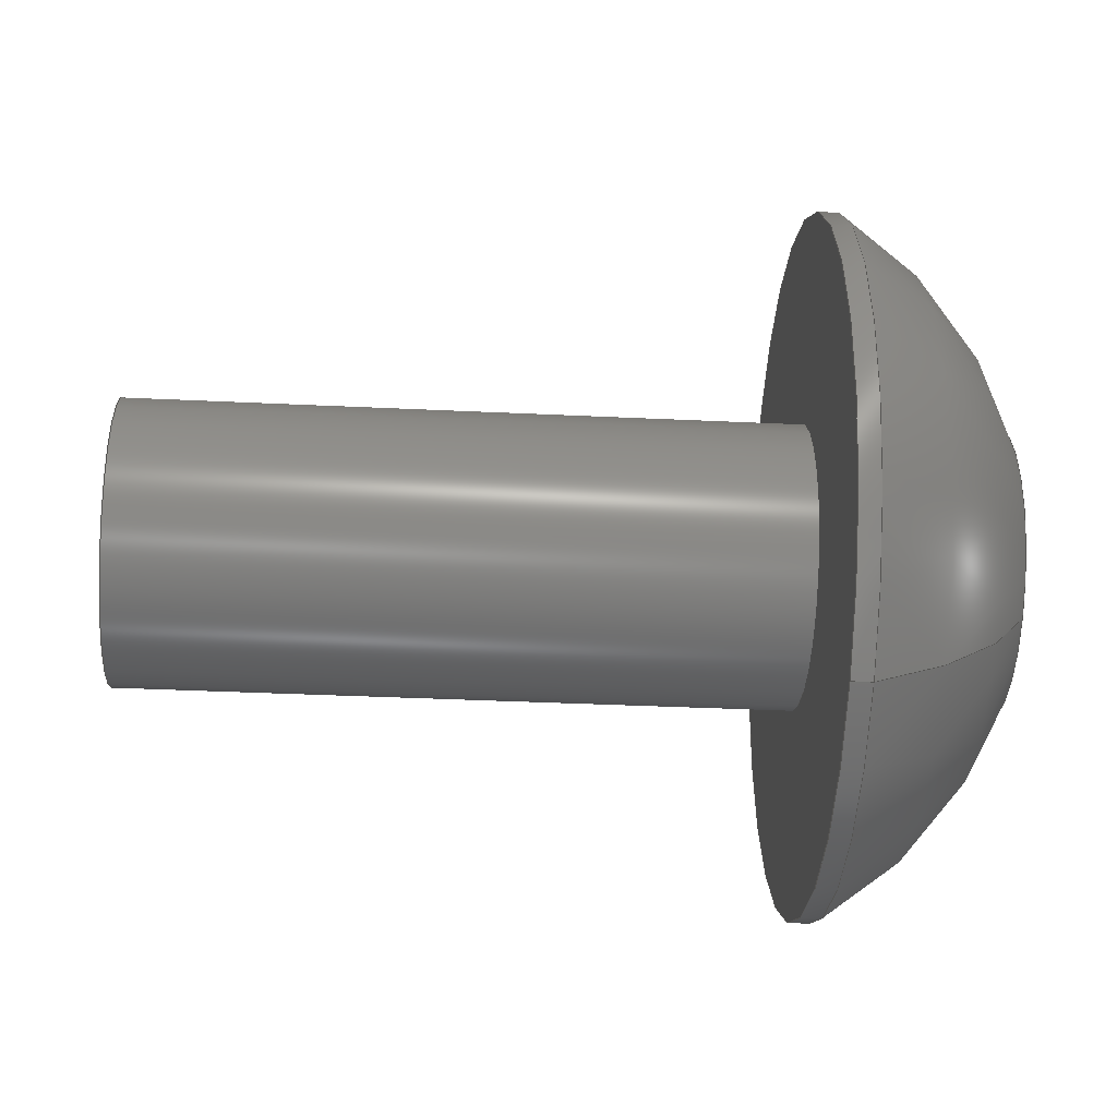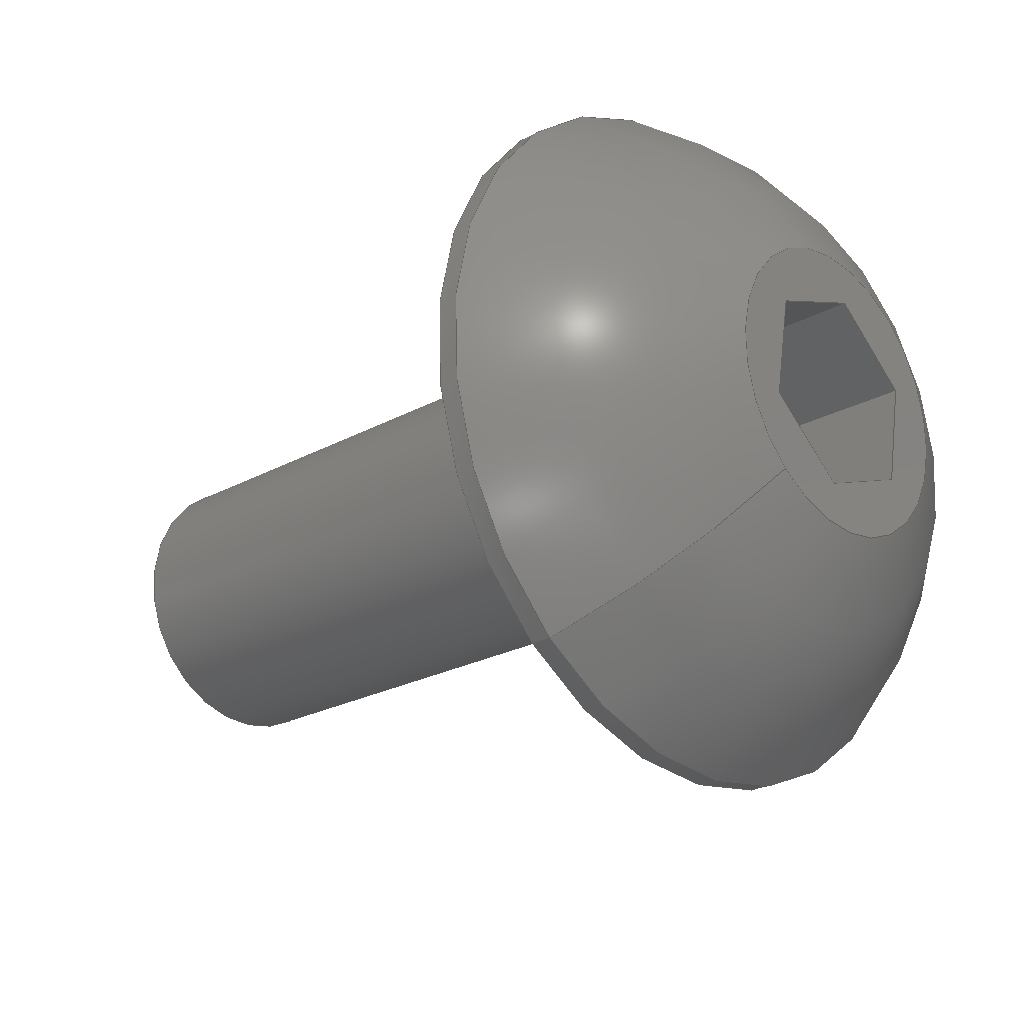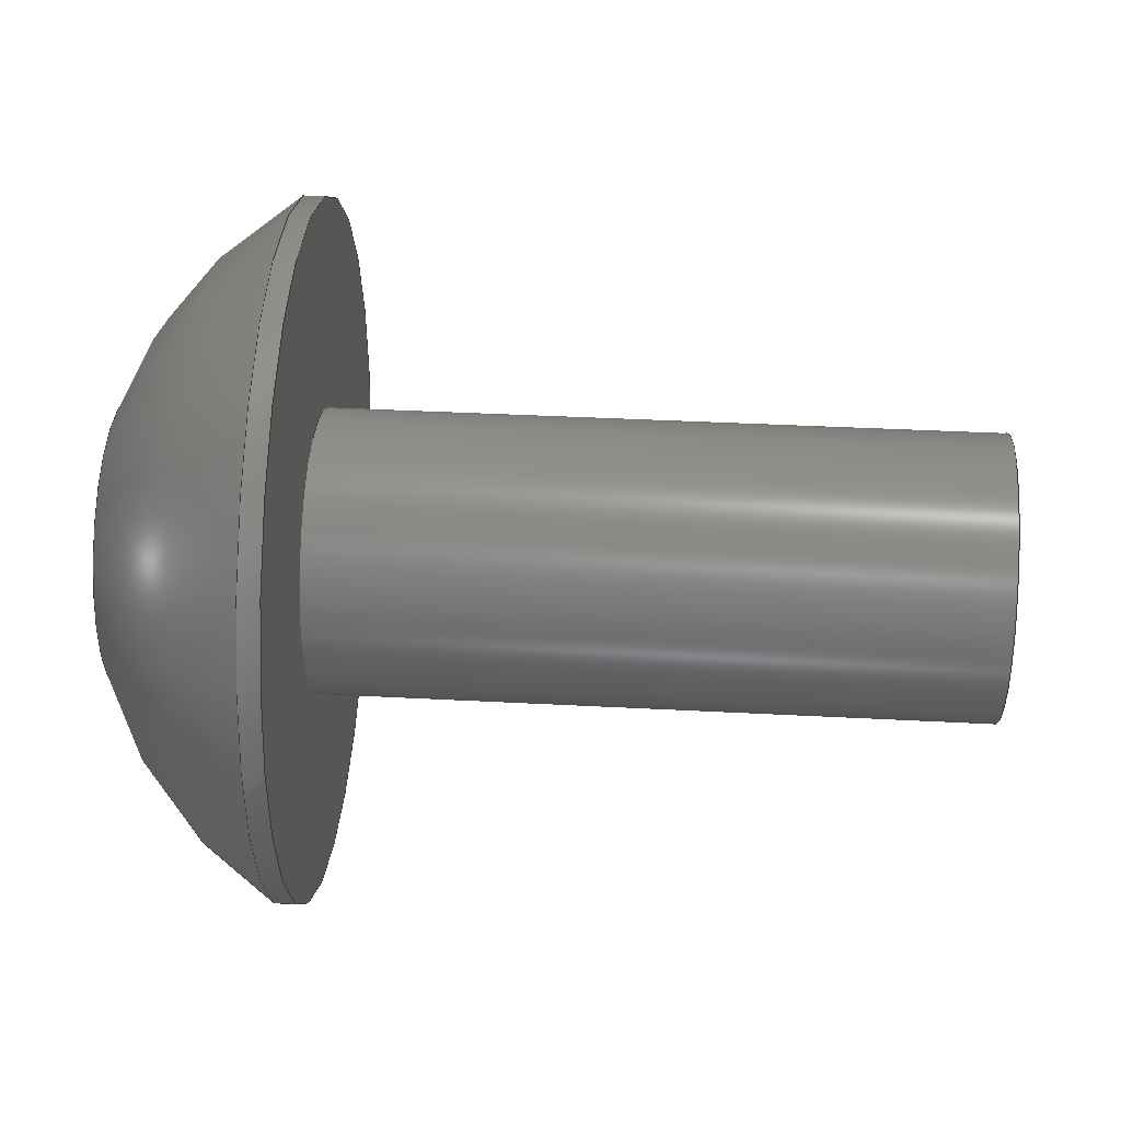
<metadata>
{"format":"step","ext":"step","renderer":"f3d","projection":"perspective","resolution":1024,"background":"white","views":[{"elev":-34.0,"azim":-3.8,"up":"+Z"},{"elev":-23.1,"azim":43.2,"up":"+Z"},{"elev":36.1,"azim":-176.0,"up":"+Y"}]}
</metadata>
<code>
ISO-10303-21;
DATA;
#1=PROPERTY_DEFINITION_REPRESENTATION(#5,#3);
#2=PROPERTY_DEFINITION_REPRESENTATION(#6,#4);
#3=REPRESENTATION('',(#7),#342);
#4=REPRESENTATION('',(#8),#342);
#5=PROPERTY_DEFINITION('pmi validation property','',#347);
#6=PROPERTY_DEFINITION('pmi validation property','',#347);
#7=VALUE_REPRESENTATION_ITEM('number of annotations',COUNT_MEASURE(0));
#8=VALUE_REPRESENTATION_ITEM('number of views',COUNT_MEASURE(0));
#9=SHAPE_REPRESENTATION_RELATIONSHIP('','',#211,#10);
#10=ADVANCED_BREP_SHAPE_REPRESENTATION('',(#209),#342);
#11=LINE('',#304,#29);
#12=LINE('',#307,#30);
#13=LINE('',#309,#31);
#14=LINE('',#311,#32);
#15=LINE('',#313,#33);
#16=LINE('',#315,#34);
#17=LINE('',#317,#35);
#18=LINE('',#319,#36);
#19=LINE('',#321,#37);
#20=LINE('',#323,#38);
#21=LINE('',#325,#39);
#22=LINE('',#327,#40);
#23=LINE('',#329,#41);
#24=LINE('',#331,#42);
#25=LINE('',#333,#43);
#26=LINE('',#335,#44);
#27=LINE('',#337,#45);
#28=LINE('',#339,#46);
#29=VECTOR('',#255,1);
#30=VECTOR('',#256,1);
#31=VECTOR('',#257,1);
#32=VECTOR('',#258,1);
#33=VECTOR('',#259,1);
#34=VECTOR('',#260,1);
#35=VECTOR('',#263,1);
#36=VECTOR('',#264,1);
#37=VECTOR('',#265,1);
#38=VECTOR('',#268,1);
#39=VECTOR('',#269,1);
#40=VECTOR('',#272,1);
#41=VECTOR('',#273,1);
#42=VECTOR('',#276,1);
#43=VECTOR('',#277,1);
#44=VECTOR('',#280,1);
#45=VECTOR('',#281,1);
#46=VECTOR('',#284,1);
#47=SPHERICAL_SURFACE('',#221,0.003848);
#48=PLANE('',#216);
#49=PLANE('',#220);
#50=PLANE('',#223);
#51=PLANE('',#224);
#52=PLANE('',#225);
#53=PLANE('',#226);
#54=PLANE('',#227);
#55=PLANE('',#228);
#56=PLANE('',#229);
#57=PLANE('',#230);
#58=ORIENTED_EDGE('',*,*,#104,.T.);
#59=ORIENTED_EDGE('',*,*,#105,.F.);
#60=ORIENTED_EDGE('',*,*,#104,.F.);
#61=ORIENTED_EDGE('',*,*,#106,.T.);
#62=ORIENTED_EDGE('',*,*,#107,.T.);
#63=ORIENTED_EDGE('',*,*,#105,.T.);
#64=ORIENTED_EDGE('',*,*,#107,.F.);
#65=ORIENTED_EDGE('',*,*,#106,.F.);
#66=ORIENTED_EDGE('',*,*,#108,.T.);
#67=ORIENTED_EDGE('',*,*,#109,.F.);
#68=ORIENTED_EDGE('',*,*,#110,.F.);
#69=ORIENTED_EDGE('',*,*,#111,.F.);
#70=ORIENTED_EDGE('',*,*,#112,.F.);
#71=ORIENTED_EDGE('',*,*,#113,.F.);
#72=ORIENTED_EDGE('',*,*,#114,.F.);
#73=ORIENTED_EDGE('',*,*,#108,.F.);
#74=ORIENTED_EDGE('',*,*,#109,.T.);
#75=ORIENTED_EDGE('',*,*,#115,.F.);
#76=ORIENTED_EDGE('',*,*,#116,.F.);
#77=ORIENTED_EDGE('',*,*,#117,.T.);
#78=ORIENTED_EDGE('',*,*,#114,.T.);
#79=ORIENTED_EDGE('',*,*,#118,.F.);
#80=ORIENTED_EDGE('',*,*,#119,.F.);
#81=ORIENTED_EDGE('',*,*,#115,.T.);
#82=ORIENTED_EDGE('',*,*,#113,.T.);
#83=ORIENTED_EDGE('',*,*,#120,.F.);
#84=ORIENTED_EDGE('',*,*,#121,.F.);
#85=ORIENTED_EDGE('',*,*,#118,.T.);
#86=ORIENTED_EDGE('',*,*,#112,.T.);
#87=ORIENTED_EDGE('',*,*,#122,.F.);
#88=ORIENTED_EDGE('',*,*,#123,.F.);
#89=ORIENTED_EDGE('',*,*,#120,.T.);
#90=ORIENTED_EDGE('',*,*,#111,.T.);
#91=ORIENTED_EDGE('',*,*,#124,.F.);
#92=ORIENTED_EDGE('',*,*,#125,.F.);
#93=ORIENTED_EDGE('',*,*,#122,.T.);
#94=ORIENTED_EDGE('',*,*,#110,.T.);
#95=ORIENTED_EDGE('',*,*,#117,.F.);
#96=ORIENTED_EDGE('',*,*,#126,.F.);
#97=ORIENTED_EDGE('',*,*,#124,.T.);
#98=ORIENTED_EDGE('',*,*,#116,.T.);
#99=ORIENTED_EDGE('',*,*,#119,.T.);
#100=ORIENTED_EDGE('',*,*,#121,.T.);
#101=ORIENTED_EDGE('',*,*,#123,.T.);
#102=ORIENTED_EDGE('',*,*,#125,.T.);
#103=ORIENTED_EDGE('',*,*,#126,.T.);
#104=EDGE_CURVE('',#127,#127,#144,.T.);
#105=EDGE_CURVE('',#128,#128,#145,.T.);
#106=EDGE_CURVE('',#129,#129,#146,.T.);
#107=EDGE_CURVE('',#130,#130,#147,.T.);
#108=EDGE_CURVE('',#131,#131,#148,.T.);
#109=EDGE_CURVE('',#132,#133,#11,.T.);
#110=EDGE_CURVE('',#134,#132,#12,.T.);
#111=EDGE_CURVE('',#135,#134,#13,.T.);
#112=EDGE_CURVE('',#136,#135,#14,.T.);
#113=EDGE_CURVE('',#137,#136,#15,.T.);
#114=EDGE_CURVE('',#133,#137,#16,.T.);
#115=EDGE_CURVE('',#138,#133,#17,.T.);
#116=EDGE_CURVE('',#139,#138,#18,.T.);
#117=EDGE_CURVE('',#139,#132,#19,.T.);
#118=EDGE_CURVE('',#140,#137,#20,.T.);
#119=EDGE_CURVE('',#138,#140,#21,.T.);
#120=EDGE_CURVE('',#141,#136,#22,.T.);
#121=EDGE_CURVE('',#140,#141,#23,.T.);
#122=EDGE_CURVE('',#142,#135,#24,.T.);
#123=EDGE_CURVE('',#141,#142,#25,.T.);
#124=EDGE_CURVE('',#143,#134,#26,.T.);
#125=EDGE_CURVE('',#142,#143,#27,.T.);
#126=EDGE_CURVE('',#143,#139,#28,.T.);
#127=VERTEX_POINT('',#290);
#128=VERTEX_POINT('',#292);
#129=VERTEX_POINT('',#296);
#130=VERTEX_POINT('',#298);
#131=VERTEX_POINT('',#302);
#132=VERTEX_POINT('',#305);
#133=VERTEX_POINT('',#306);
#134=VERTEX_POINT('',#308);
#135=VERTEX_POINT('',#310);
#136=VERTEX_POINT('',#312);
#137=VERTEX_POINT('',#314);
#138=VERTEX_POINT('',#318);
#139=VERTEX_POINT('',#320);
#140=VERTEX_POINT('',#324);
#141=VERTEX_POINT('',#328);
#142=VERTEX_POINT('',#332);
#143=VERTEX_POINT('',#336);
#144=CIRCLE('',#214,0.001353);
#145=CIRCLE('',#215,0.001353);
#146=CIRCLE('',#218,0.003327);
#147=CIRCLE('',#219,0.003327);
#148=CIRCLE('',#222,0.001389);
#149=EDGE_LOOP('',(#58));
#150=EDGE_LOOP('',(#59));
#151=EDGE_LOOP('',(#60));
#152=EDGE_LOOP('',(#61));
#153=EDGE_LOOP('',(#62));
#154=EDGE_LOOP('',(#63));
#155=EDGE_LOOP('',(#64));
#156=EDGE_LOOP('',(#65));
#157=EDGE_LOOP('',(#66));
#158=EDGE_LOOP('',(#67,#68,#69,#70,#71,#72));
#159=EDGE_LOOP('',(#73));
#160=EDGE_LOOP('',(#74,#75,#76,#77));
#161=EDGE_LOOP('',(#78,#79,#80,#81));
#162=EDGE_LOOP('',(#82,#83,#84,#85));
#163=EDGE_LOOP('',(#86,#87,#88,#89));
#164=EDGE_LOOP('',(#90,#91,#92,#93));
#165=EDGE_LOOP('',(#94,#95,#96,#97));
#166=EDGE_LOOP('',(#98,#99,#100,#101,#102,#103));
#167=FACE_BOUND('',#149,.T.);
#168=FACE_BOUND('',#150,.T.);
#169=FACE_BOUND('',#151,.T.);
#170=FACE_BOUND('',#152,.T.);
#171=FACE_BOUND('',#153,.T.);
#172=FACE_BOUND('',#154,.T.);
#173=FACE_BOUND('',#155,.T.);
#174=FACE_BOUND('',#156,.T.);
#175=FACE_BOUND('',#157,.T.);
#176=FACE_BOUND('',#158,.T.);
#177=FACE_BOUND('',#159,.T.);
#178=FACE_BOUND('',#160,.T.);
#179=FACE_BOUND('',#161,.T.);
#180=FACE_BOUND('',#162,.T.);
#181=FACE_BOUND('',#163,.T.);
#182=FACE_BOUND('',#164,.T.);
#183=FACE_BOUND('',#165,.T.);
#184=FACE_BOUND('',#166,.T.);
#185=CYLINDRICAL_SURFACE('',#213,0.001353);
#186=CYLINDRICAL_SURFACE('',#217,0.003327);
#187=ADVANCED_FACE('',(#167,#168),#185,.T.);
#188=ADVANCED_FACE('',(#169),#48,.F.);
#189=ADVANCED_FACE('',(#170,#171),#186,.T.);
#190=ADVANCED_FACE('',(#172,#173),#49,.F.);
#191=ADVANCED_FACE('',(#174,#175),#47,.T.);
#192=ADVANCED_FACE('',(#176,#177),#50,.T.);
#193=ADVANCED_FACE('',(#178),#51,.F.);
#194=ADVANCED_FACE('',(#179),#52,.F.);
#195=ADVANCED_FACE('',(#180),#53,.F.);
#196=ADVANCED_FACE('',(#181),#54,.F.);
#197=ADVANCED_FACE('',(#182),#55,.F.);
#198=ADVANCED_FACE('',(#183),#56,.F.);
#199=ADVANCED_FACE('',(#184),#57,.T.);
#200=CLOSED_SHELL('',(#187,#188,#189,#190,#191,#192,#193,#194,#195,#196,
#197,#198,#199));
#201=STYLED_ITEM('',(#202),#209);
#202=PRESENTATION_STYLE_ASSIGNMENT((#203));
#203=SURFACE_STYLE_USAGE(.BOTH.,#204);
#204=SURFACE_SIDE_STYLE('',(#205));
#205=SURFACE_STYLE_FILL_AREA(#206);
#206=FILL_AREA_STYLE('',(#207));
#207=FILL_AREA_STYLE_COLOUR('',#208);
#208=COLOUR_RGB('',0.1961,0.1961,0.1961);
#209=MANIFOLD_SOLID_BREP('Screw, #8 1/2 in',#200);
#210=SHAPE_DEFINITION_REPRESENTATION(#347,#211);
#211=SHAPE_REPRESENTATION('Screw, #8 1/2 in',(#212),#342);
#212=AXIS2_PLACEMENT_3D('',#287,#231,#232);
#213=AXIS2_PLACEMENT_3D('',#288,#233,#234);
#214=AXIS2_PLACEMENT_3D('',#289,#235,#236);
#215=AXIS2_PLACEMENT_3D('',#291,#237,#238);
#216=AXIS2_PLACEMENT_3D('',#293,#239,#240);
#217=AXIS2_PLACEMENT_3D('',#294,#241,#242);
#218=AXIS2_PLACEMENT_3D('',#295,#243,#244);
#219=AXIS2_PLACEMENT_3D('',#297,#245,#246);
#220=AXIS2_PLACEMENT_3D('',#299,#247,#248);
#221=AXIS2_PLACEMENT_3D('',#300,#249,#250);
#222=AXIS2_PLACEMENT_3D('',#301,#251,#252);
#223=AXIS2_PLACEMENT_3D('',#303,#253,#254);
#224=AXIS2_PLACEMENT_3D('',#316,#261,#262);
#225=AXIS2_PLACEMENT_3D('',#322,#266,#267);
#226=AXIS2_PLACEMENT_3D('',#326,#270,#271);
#227=AXIS2_PLACEMENT_3D('',#330,#274,#275);
#228=AXIS2_PLACEMENT_3D('',#334,#278,#279);
#229=AXIS2_PLACEMENT_3D('',#338,#282,#283);
#230=AXIS2_PLACEMENT_3D('',#340,#285,#286);
#231=DIRECTION('',(0,0,1));
#232=DIRECTION('',(1,0,0));
#233=DIRECTION('',(1,0,0));
#234=DIRECTION('',(0,0.6428,0.766));
#235=DIRECTION('',(1,0,0));
#236=DIRECTION('',(0,-0.6088,-0.7934));
#237=DIRECTION('',(1,0,0));
#238=DIRECTION('',(0,0.6428,0.766));
#239=DIRECTION('',(1,0,0));
#240=DIRECTION('',(0,-0.766,0.6428));
#241=DIRECTION('',(-1,0,0));
#242=DIRECTION('',(0,-0.6428,-0.766));
#243=DIRECTION('',(-1,0,0));
#244=DIRECTION('',(0,-0.6428,-0.766));
#245=DIRECTION('',(1,0,0));
#246=DIRECTION('',(0,0.6428,0.766));
#247=DIRECTION('',(1,0,0));
#248=DIRECTION('',(0,-0.766,0.6428));
#249=DIRECTION('',(-1,0,0));
#250=DIRECTION('',(0,-0.6428,-0.766));
#251=DIRECTION('',(-1,0,0));
#252=DIRECTION('',(0,-0.6428,-0.766));
#253=DIRECTION('',(1,0,0));
#254=DIRECTION('',(0,-0.766,0.6428));
#255=DIRECTION('',(0,-0.1736,-0.9848));
#256=DIRECTION('',(0,-0.9397,-0.342));
#257=DIRECTION('',(0,-0.766,0.6428));
#258=DIRECTION('',(0,0.1736,0.9848));
#259=DIRECTION('',(0,0.9397,0.342));
#260=DIRECTION('',(0,0.766,-0.6428));
#261=DIRECTION('',(0,-0.9848,0.1736));
#262=DIRECTION('',(0,-0.1736,-0.9848));
#263=DIRECTION('',(1,0,0));
#264=DIRECTION('',(0,-0.1736,-0.9848));
#265=DIRECTION('',(1,0,0));
#266=DIRECTION('',(0,-0.6428,-0.766));
#267=DIRECTION('',(1,0,0));
#268=DIRECTION('',(1,0,0));
#269=DIRECTION('',(0,0.766,-0.6428));
#270=DIRECTION('',(0,0.342,-0.9397));
#271=DIRECTION('',(0,0.9397,0.342));
#272=DIRECTION('',(1,0,0));
#273=DIRECTION('',(0,0.9397,0.342));
#274=DIRECTION('',(0,0.9848,-0.1736));
#275=DIRECTION('',(0,0.1736,0.9848));
#276=DIRECTION('',(1,0,0));
#277=DIRECTION('',(0,0.1736,0.9848));
#278=DIRECTION('',(0,0.6428,0.766));
#279=DIRECTION('',(-1,0,0));
#280=DIRECTION('',(1,0,0));
#281=DIRECTION('',(0,-0.766,0.6428));
#282=DIRECTION('',(0,-0.342,0.9397));
#283=DIRECTION('',(0,-0.9397,-0.342));
#284=DIRECTION('',(0,-0.9397,-0.342));
#285=DIRECTION('',(1,0,0));
#286=DIRECTION('',(0,-0.766,0.6428));
#287=CARTESIAN_POINT('',(0,0,0));
#288=CARTESIAN_POINT('',(0.02417,-0.4432,0.1162));
#289=CARTESIAN_POINT('',(0.03052,-0.4432,0.1162));
#290=CARTESIAN_POINT('',(0.03052,-0.444,0.1152));
#291=CARTESIAN_POINT('',(0.03687,-0.4432,0.1162));
#292=CARTESIAN_POINT('',(0.03687,-0.4423,0.1173));
#293=CARTESIAN_POINT('',(0.03052,-0.4432,0.1162));
#294=CARTESIAN_POINT('',(0.03873,-0.4432,0.1162));
#295=CARTESIAN_POINT('',(0.03707,-0.4432,0.1162));
#296=CARTESIAN_POINT('',(0.03707,-0.4453,0.1137));
#297=CARTESIAN_POINT('',(0.03687,-0.4432,0.1162));
#298=CARTESIAN_POINT('',(0.03687,-0.441,0.1188));
#299=CARTESIAN_POINT('',(0.03687,-0.4432,0.1162));
#300=CARTESIAN_POINT('',(0.03514,-0.4432,0.1162));
#301=CARTESIAN_POINT('',(0.03873,-0.4432,0.1162));
#302=CARTESIAN_POINT('',(0.03873,-0.4441,0.1152));
#303=CARTESIAN_POINT('',(0.03873,-0.4432,0.1162));
#304=CARTESIAN_POINT('',(0.03873,-0.444,0.1164));
#305=CARTESIAN_POINT('',(0.03873,-0.4439,0.1169));
#306=CARTESIAN_POINT('',(0.03873,-0.4441,0.1159));
#307=CARTESIAN_POINT('',(0.03873,-0.4435,0.117));
#308=CARTESIAN_POINT('',(0.03873,-0.443,0.1172));
#309=CARTESIAN_POINT('',(0.03873,-0.4426,0.1169));
#310=CARTESIAN_POINT('',(0.03873,-0.4422,0.1166));
#311=CARTESIAN_POINT('',(0.03873,-0.4423,0.1161));
#312=CARTESIAN_POINT('',(0.03873,-0.4424,0.1156));
#313=CARTESIAN_POINT('',(0.03873,-0.4429,0.1154));
#314=CARTESIAN_POINT('',(0.03873,-0.4433,0.1153));
#315=CARTESIAN_POINT('',(0.03873,-0.4437,0.1156));
#316=CARTESIAN_POINT('',(0.03754,-0.444,0.1164));
#317=CARTESIAN_POINT('',(0.03754,-0.4441,0.1159));
#318=CARTESIAN_POINT('',(0.03754,-0.4441,0.1159));
#319=CARTESIAN_POINT('',(0.03754,-0.444,0.1164));
#320=CARTESIAN_POINT('',(0.03754,-0.4439,0.1169));
#321=CARTESIAN_POINT('',(0.03754,-0.4439,0.1169));
#322=CARTESIAN_POINT('',(0.03754,-0.4437,0.1156));
#323=CARTESIAN_POINT('',(0.03754,-0.4433,0.1153));
#324=CARTESIAN_POINT('',(0.03754,-0.4433,0.1153));
#325=CARTESIAN_POINT('',(0.03754,-0.4437,0.1156));
#326=CARTESIAN_POINT('',(0.03754,-0.4429,0.1154));
#327=CARTESIAN_POINT('',(0.03754,-0.4424,0.1156));
#328=CARTESIAN_POINT('',(0.03754,-0.4424,0.1156));
#329=CARTESIAN_POINT('',(0.03754,-0.4429,0.1154));
#330=CARTESIAN_POINT('',(0.03754,-0.4423,0.1161));
#331=CARTESIAN_POINT('',(0.03754,-0.4422,0.1166));
#332=CARTESIAN_POINT('',(0.03754,-0.4422,0.1166));
#333=CARTESIAN_POINT('',(0.03754,-0.4423,0.1161));
#334=CARTESIAN_POINT('',(0.03754,-0.4426,0.1169));
#335=CARTESIAN_POINT('',(0.03754,-0.443,0.1172));
#336=CARTESIAN_POINT('',(0.03754,-0.443,0.1172));
#337=CARTESIAN_POINT('',(0.03754,-0.4426,0.1169));
#338=CARTESIAN_POINT('',(0.03754,-0.4435,0.117));
#339=CARTESIAN_POINT('',(0.03754,-0.4435,0.117));
#340=CARTESIAN_POINT('',(0.03754,-0.4432,0.1162));
#341=MECHANICAL_DESIGN_GEOMETRIC_PRESENTATION_REPRESENTATION('',(#201),
#342);
#342=(
GEOMETRIC_REPRESENTATION_CONTEXT(3)
GLOBAL_UNCERTAINTY_ASSIGNED_CONTEXT((#343))
GLOBAL_UNIT_ASSIGNED_CONTEXT((#346,#345,#344))
REPRESENTATION_CONTEXT('Screw, #8 1/2 in','TOP_LEVEL_ASSEMBLY_PART')
);
#343=UNCERTAINTY_MEASURE_WITH_UNIT(LENGTH_MEASURE(5e-06),#346,
'DISTANCE_ACCURACY_VALUE','Maximum Tolerance applied to model');
#344=(
NAMED_UNIT(*)
SI_UNIT($,.STERADIAN.)
SOLID_ANGLE_UNIT()
);
#345=(
NAMED_UNIT(*)
PLANE_ANGLE_UNIT()
SI_UNIT($,.RADIAN.)
);
#346=(
LENGTH_UNIT()
NAMED_UNIT(*)
SI_UNIT($,.METRE.)
);
#347=PRODUCT_DEFINITION_SHAPE('','',#348);
#348=PRODUCT_DEFINITION('','',#350,#349);
#349=PRODUCT_DEFINITION_CONTEXT('',#356,'design');
#350=PRODUCT_DEFINITION_FORMATION_WITH_SPECIFIED_SOURCE('','',#352,
 .NOT_KNOWN.);
#351=PRODUCT_RELATED_PRODUCT_CATEGORY('','',(#352));
#352=PRODUCT('Screw, #8 1/2 in','Screw, #8 1/2 in','Screw, #8 1/2 in',(#354));
#353=PRODUCT_CATEGORY('','');
#354=PRODUCT_CONTEXT('',#356,'mechanical');
#355=APPLICATION_PROTOCOL_DEFINITION('international standard',
'automotive_design',2010,#356);
#356=APPLICATION_CONTEXT(
'core data for automotive mechanical design processes');
ENDSEC;
END-ISO-10303-21;

</code>
